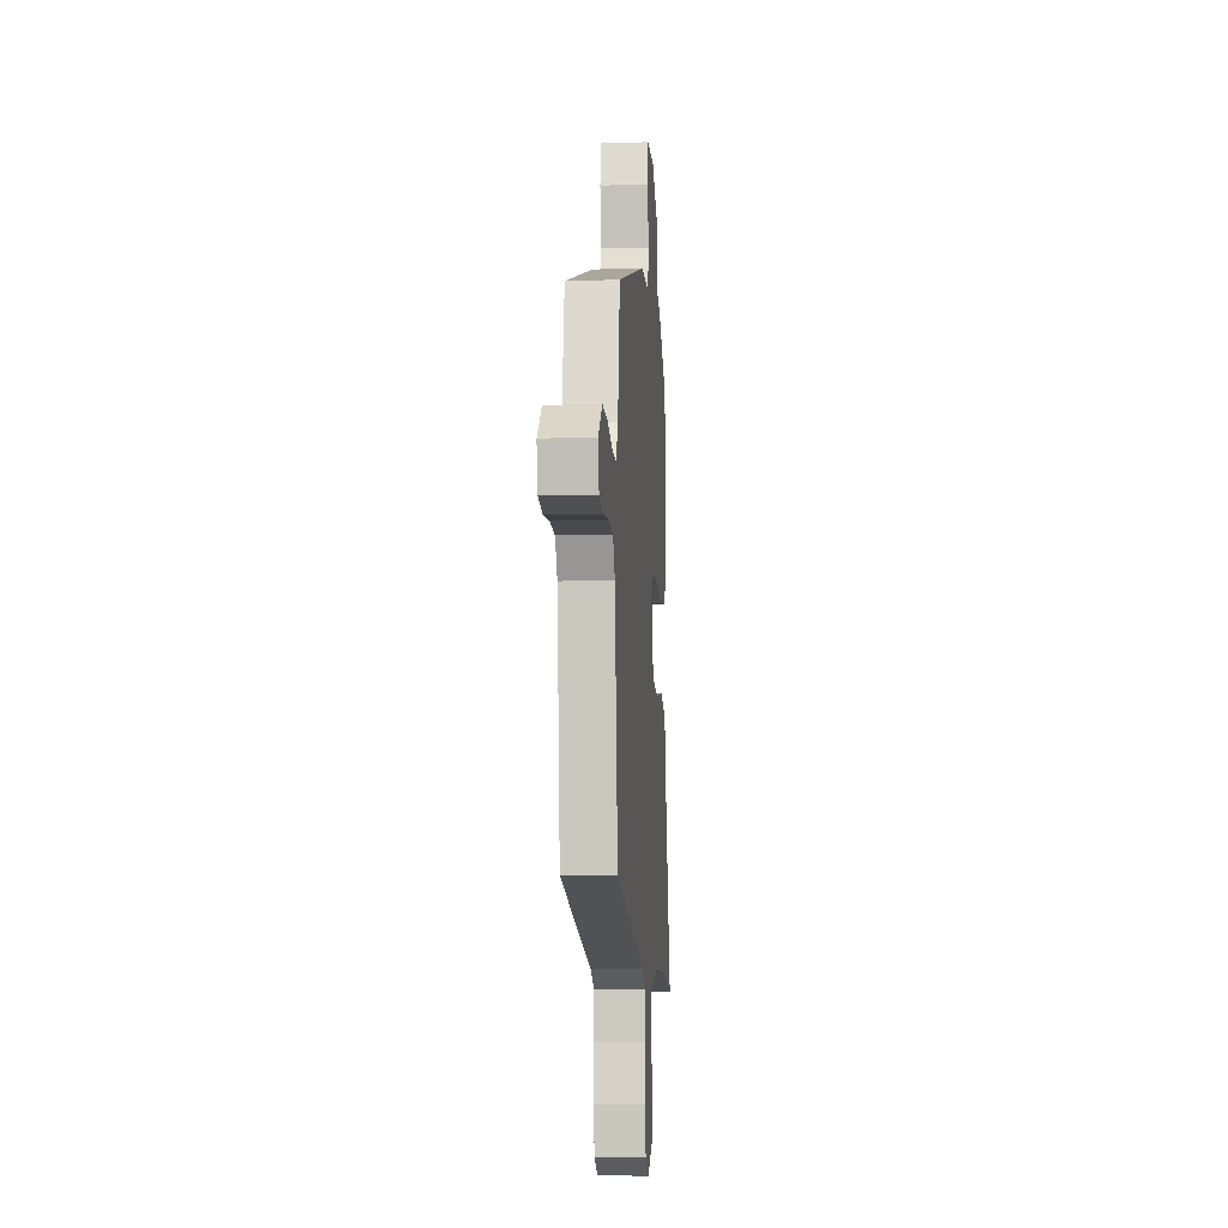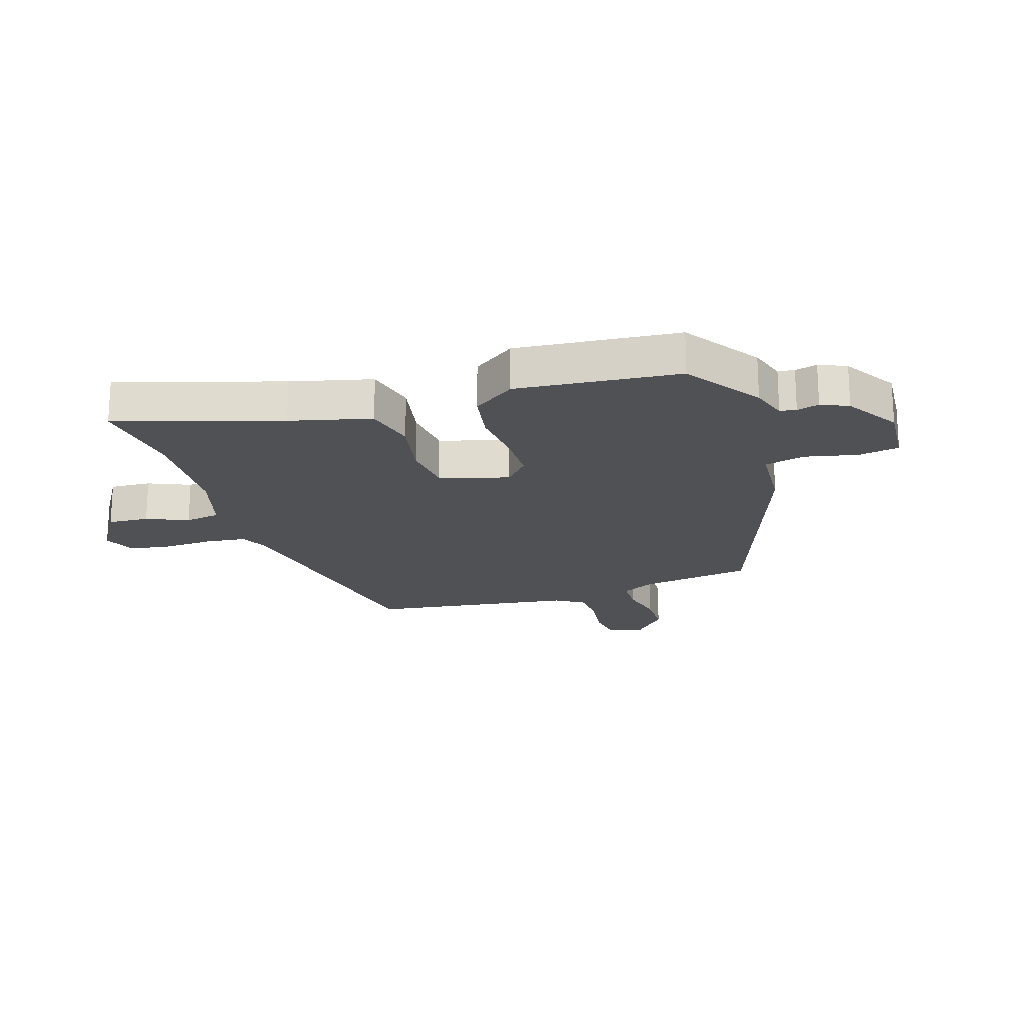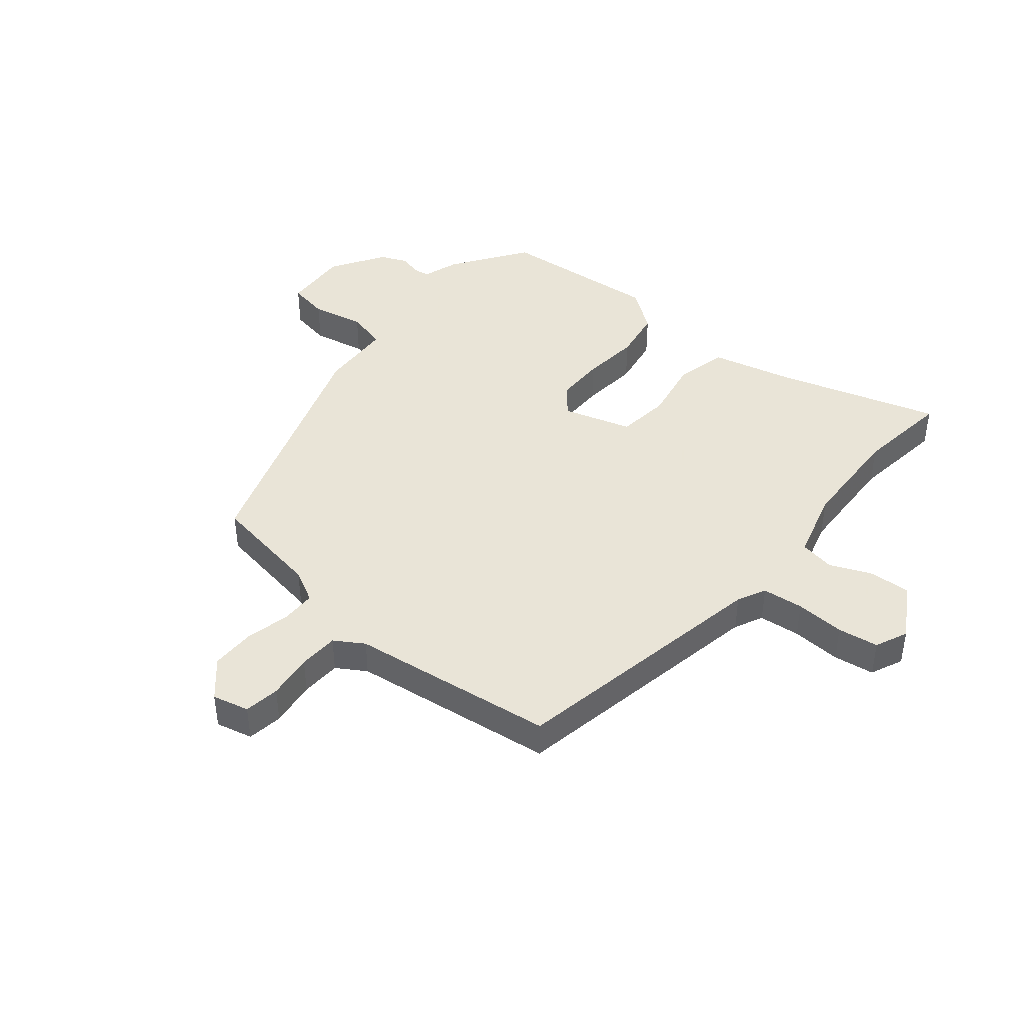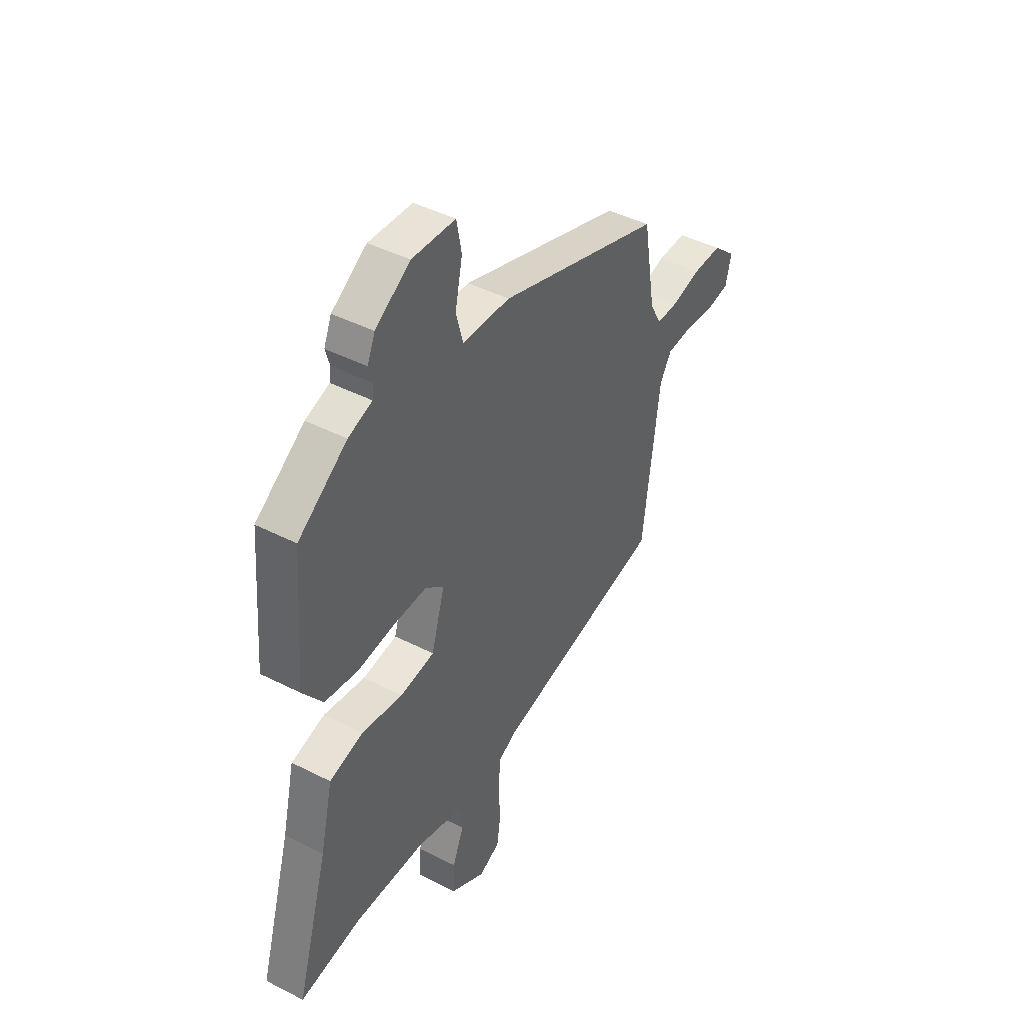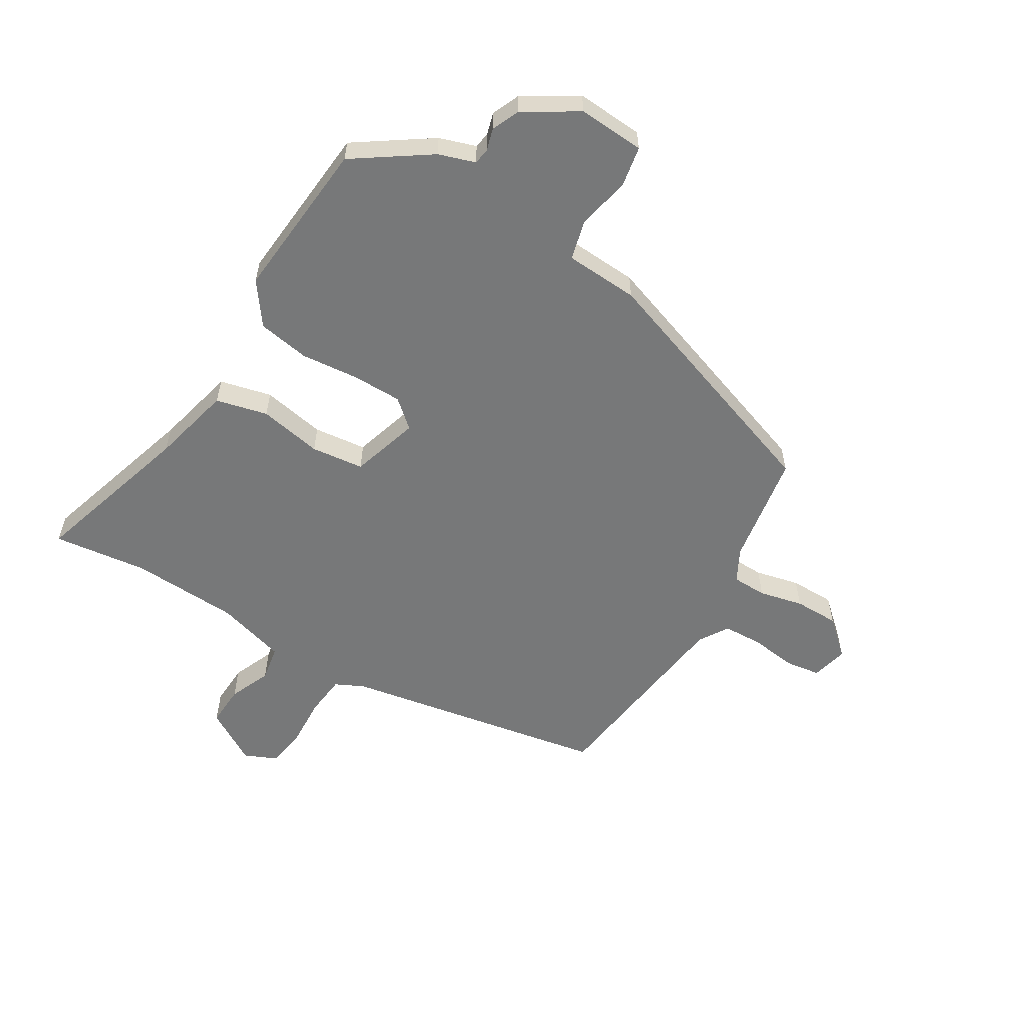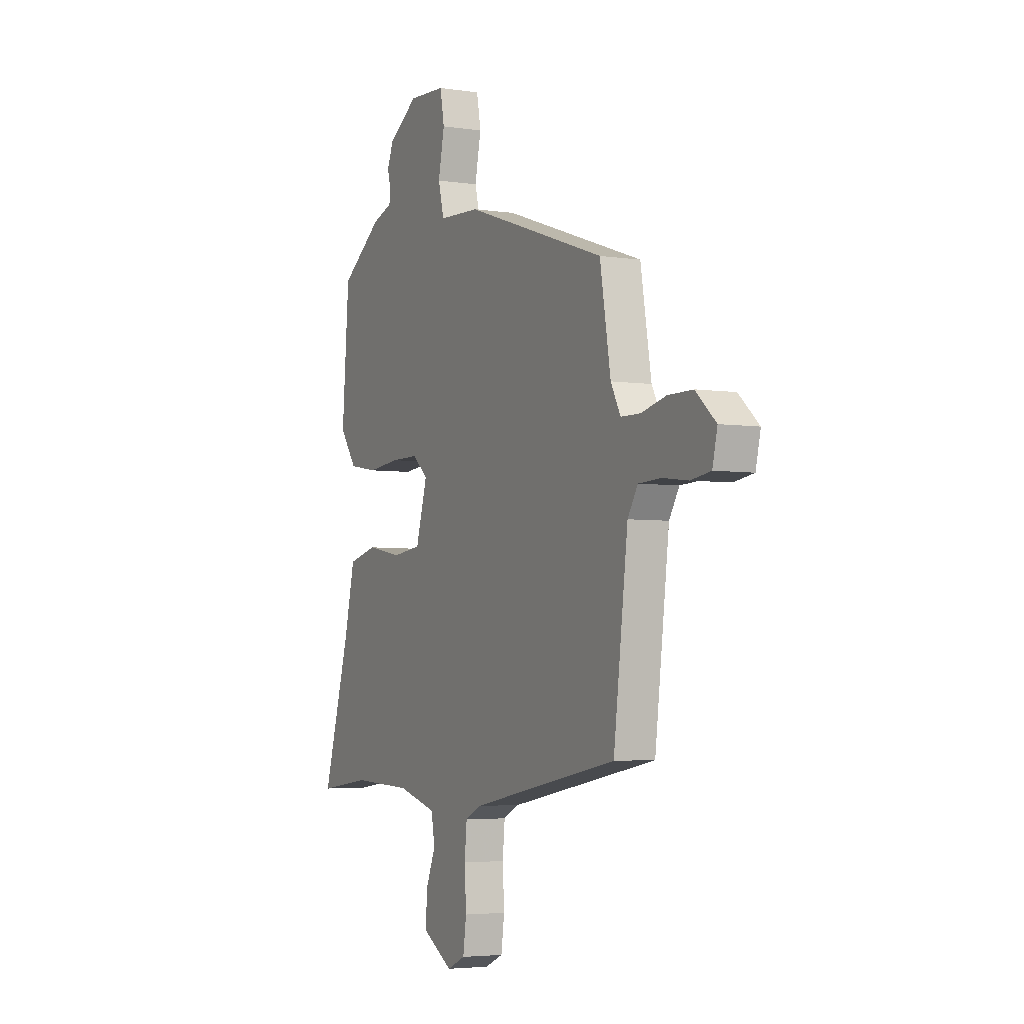
<metadata>
{"format":"obj","ext":"obj","renderer":"f3d","projection":"perspective","resolution":1024,"background":"white","views":[{"elev":-10.4,"azim":94.3,"up":"+Z"},{"elev":-19.8,"azim":-72.9,"up":"+Y"},{"elev":42.8,"azim":129.4,"up":"+Y"},{"elev":44.1,"azim":-59.1,"up":"+Z"},{"elev":-57.4,"azim":-31.4,"up":"+Y"},{"elev":-4.2,"azim":63.6,"up":"+Z"}]}
</metadata>
<code>
v 0.505 0.07 -0.434
v 0.049 0.07 -0.519
v 0 0.07 -0.543
v -0.007 0.07 -0.614
v -0.002 0.07 -0.699
v -0.012 0.07 -0.769
v -0.068 0.07 -0.794
v -0.161 0.07 -0.739
v -0.158 0.07 -0.668
v -0.128 0.07 -0.596
v -0.139 0.07 -0.535
v -0.259 0.07 -0.501
v -0.445 0.07 -0.493
v -0.608 0.07 -0.514
v -0.524 0.07 -0.233
v -0.491 0.07 -0.094
v -0.402 0.07 -0.072
v -0.293 0.07 -0.092
v -0.202 0.07 -0.081
v -0.167 0.07 0.037
v -0.215 0.07 0.078
v -0.301 0.07 0.078
v -0.401 0.07 0.068
v -0.49 0.07 0.083
v -0.543 0.07 0.155
v -0.521 0.07 0.434
v -0.392 0.07 0.523
v -0.329 0.07 0.544
v -0.325 0.07 0.572
v -0.336 0.07 0.61
v -0.316 0.07 0.657
v -0.224 0.07 0.715
v -0.109 0.07 0.708
v -0.096 0.07 0.638
v -0.115 0.07 0.547
v -0.097 0.07 0.478
v 0.03 0.07 0.471
v 0.466 0.07 0.322
v 0.499 0.07 0.128
v 0.529 0.07 0.072
v 0.589 0.07 0.071
v 0.665 0.07 0.089
v 0.742 0.07 0.089
v 0.804 0.07 0.034
v 0.789 0.07 -0.029
v 0.728 0.07 -0.038
v 0.649 0.07 -0.028
v 0.58 0.07 -0.031
v 0.549 0.07 -0.081
v 0.505 0 -0.434
v 0.049 0 -0.519
v 0 0 -0.543
v -0.007 0 -0.614
v -0.002 0 -0.699
v -0.012 0 -0.769
v -0.068 0 -0.794
v -0.161 0 -0.739
v -0.158 0 -0.668
v -0.128 0 -0.596
v -0.139 0 -0.535
v -0.259 0 -0.501
v -0.445 0 -0.493
v -0.608 0 -0.514
v -0.524 0 -0.233
v -0.491 0 -0.094
v -0.402 0 -0.072
v -0.293 0 -0.092
v -0.202 0 -0.081
v -0.167 0 0.037
v -0.215 0 0.078
v -0.301 0 0.078
v -0.401 0 0.068
v -0.49 0 0.083
v -0.543 0 0.155
v -0.521 0 0.434
v -0.392 0 0.523
v -0.329 0 0.544
v -0.325 0 0.572
v -0.336 0 0.61
v -0.316 0 0.657
v -0.224 0 0.715
v -0.109 0 0.708
v -0.096 0 0.638
v -0.115 0 0.547
v -0.097 0 0.478
v 0.03 0 0.471
v 0.466 0 0.322
v 0.499 0 0.128
v 0.529 0 0.072
v 0.589 0 0.071
v 0.665 0 0.089
v 0.742 0 0.089
v 0.804 0 0.034
v 0.789 0 -0.029
v 0.728 0 -0.038
v 0.649 0 -0.028
v 0.58 0 -0.031
v 0.549 0 -0.081
f 44 45 46 47
f 44 47 48
f 41 42 43 44
f 40 41 44 48
f 39 40 48 49
f 36 37 38 39
f 32 33 34 35
f 32 35 36
f 29 30 31 32
f 28 29 32 36
f 22 23 24 25
f 21 22 25 26
f 20 21 26 27
f 15 16 17 18
f 13 14 15 18
f 12 13 18 19
f 11 12 19 20
f 7 8 9 10
f 7 10 11 20
f 4 5 6 7
f 3 4 7 20
f 39 49 1 2
f 20 27 28 36
f 20 36 39
f 2 3 20 39
f 96 95 94 93
f 97 96 93
f 93 92 91 90
f 97 93 90 89
f 98 97 89 88
f 88 87 86 85
f 84 83 82 81
f 85 84 81
f 81 80 79 78
f 85 81 78 77
f 74 73 72 71
f 75 74 71 70
f 76 75 70 69
f 67 66 65 64
f 67 64 63 62
f 68 67 62 61
f 69 68 61 60
f 59 58 57 56
f 69 60 59 56
f 56 55 54 53
f 69 56 53 52
f 51 50 98 88
f 85 77 76 69
f 88 85 69
f 88 69 52 51
f 1 50 51 2
f 2 51 52 3
f 3 52 53 4
f 4 53 54 5
f 5 54 55 6
f 6 55 56 7
f 7 56 57 8
f 8 57 58 9
f 9 58 59 10
f 10 59 60 11
f 11 60 61 12
f 12 61 62 13
f 13 62 63 14
f 14 63 64 15
f 15 64 65 16
f 16 65 66 17
f 17 66 67 18
f 18 67 68 19
f 19 68 69 20
f 20 69 70 21
f 21 70 71 22
f 22 71 72 23
f 23 72 73 24
f 24 73 74 25
f 25 74 75 26
f 26 75 76 27
f 27 76 77 28
f 28 77 78 29
f 29 78 79 30
f 30 79 80 31
f 31 80 81 32
f 32 81 82 33
f 33 82 83 34
f 34 83 84 35
f 35 84 85 36
f 36 85 86 37
f 37 86 87 38
f 38 87 88 39
f 39 88 89 40
f 40 89 90 41
f 41 90 91 42
f 42 91 92 43
f 43 92 93 44
f 44 93 94 45
f 45 94 95 46
f 46 95 96 47
f 47 96 97 48
f 48 97 98 49
f 49 98 50 1

</code>
